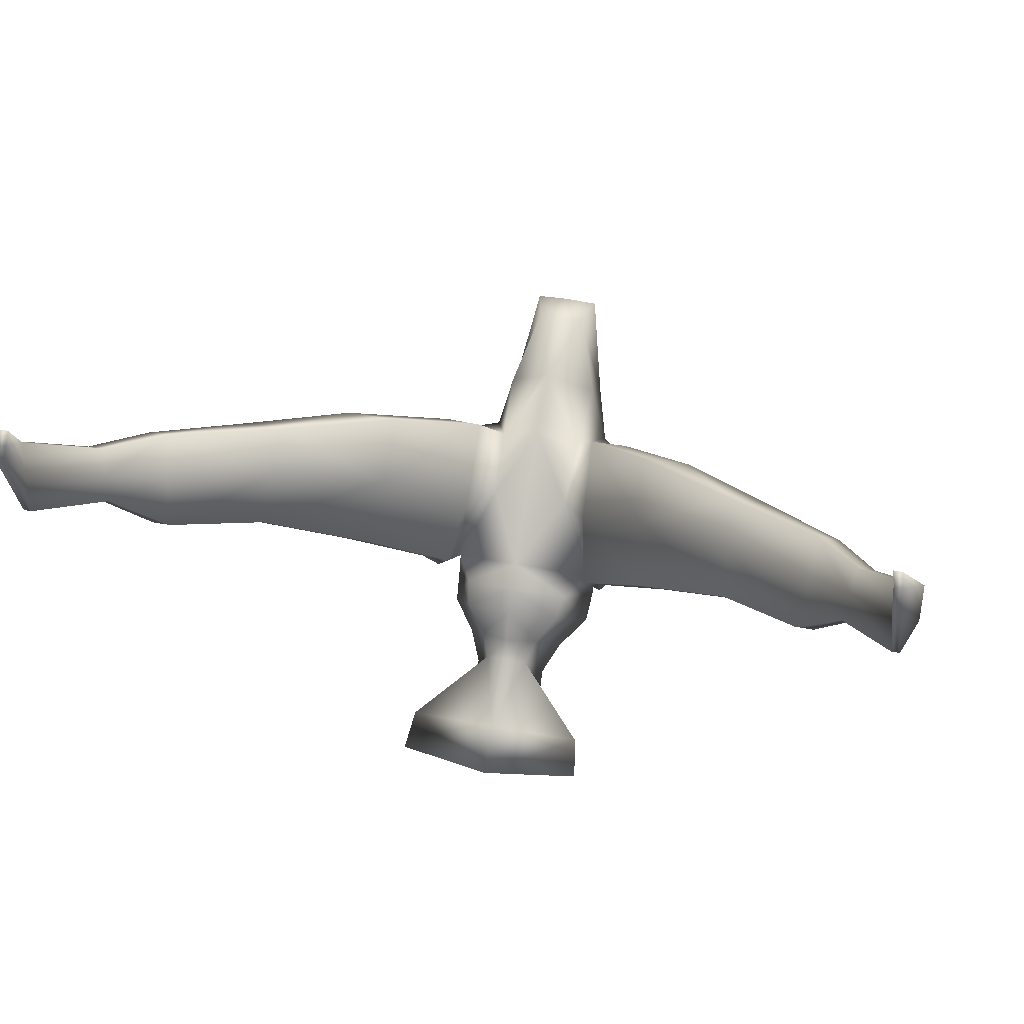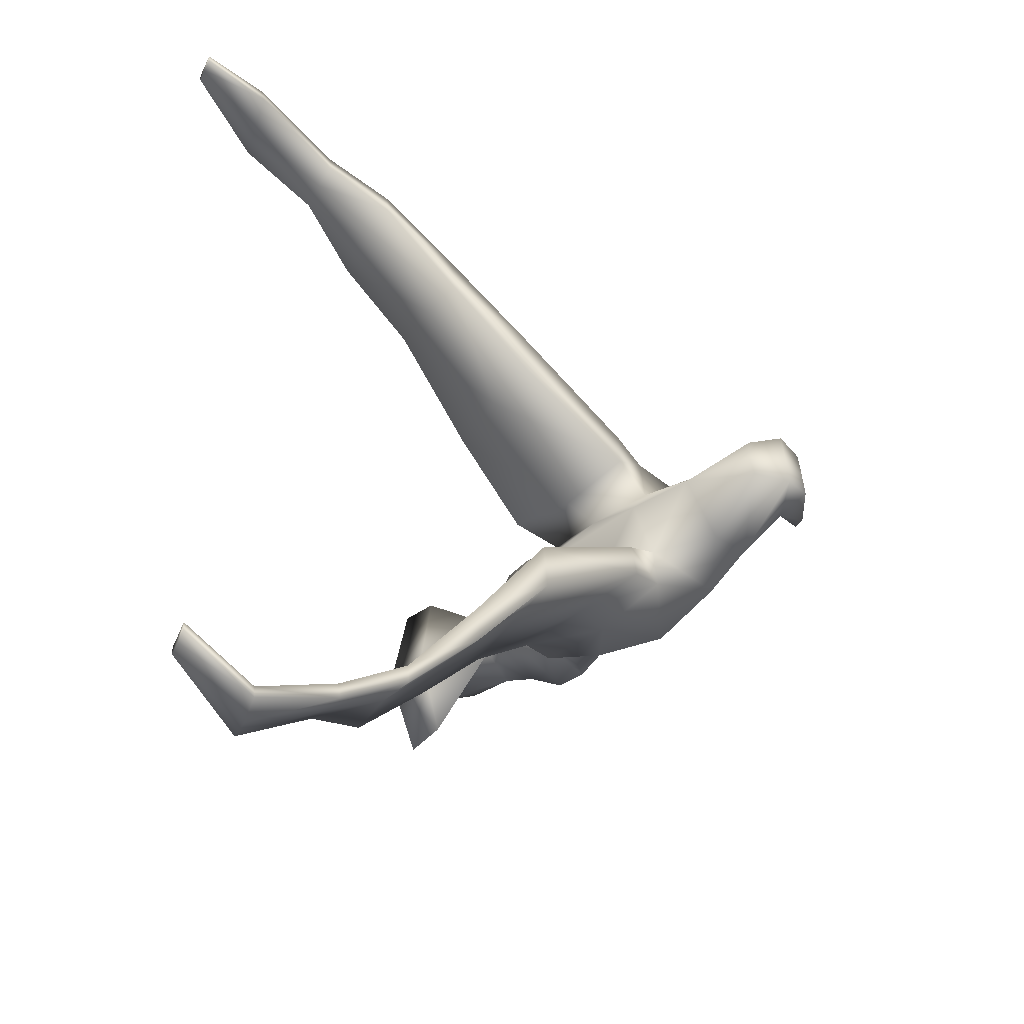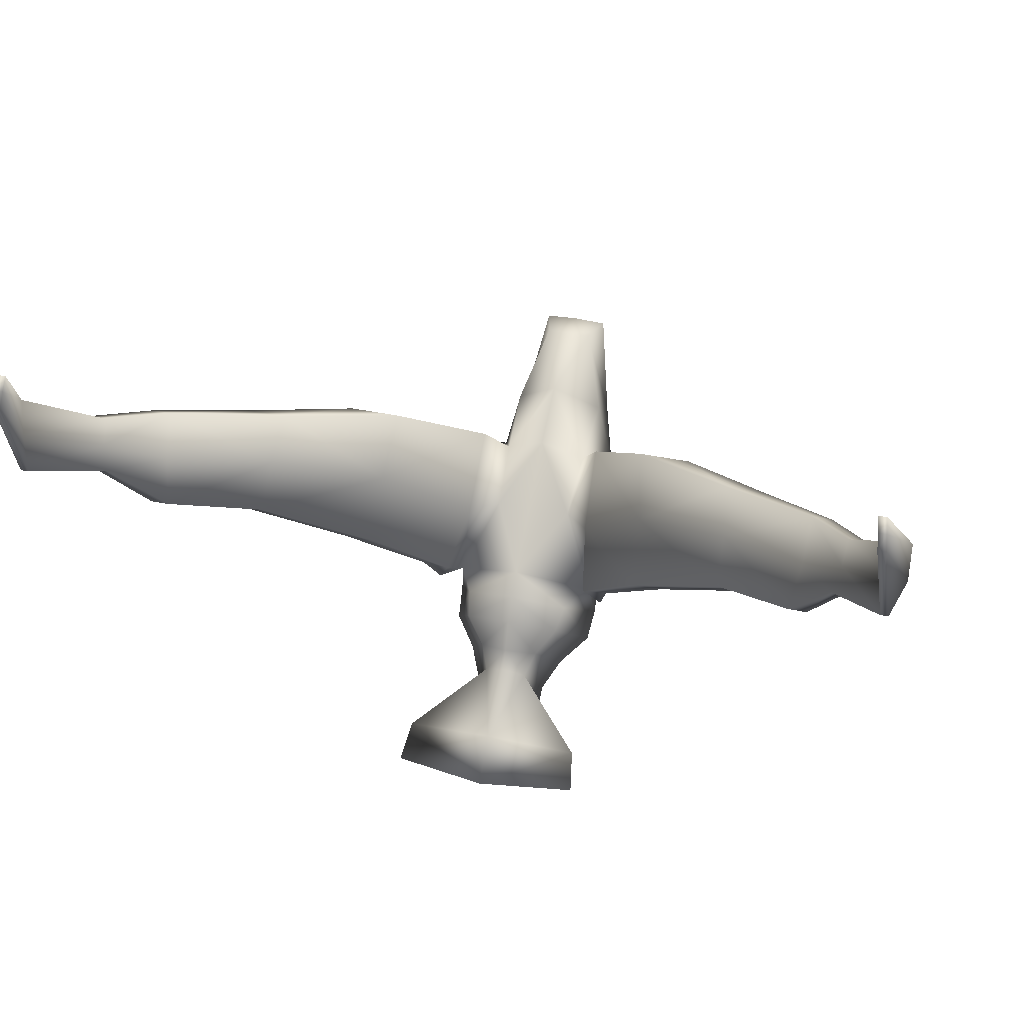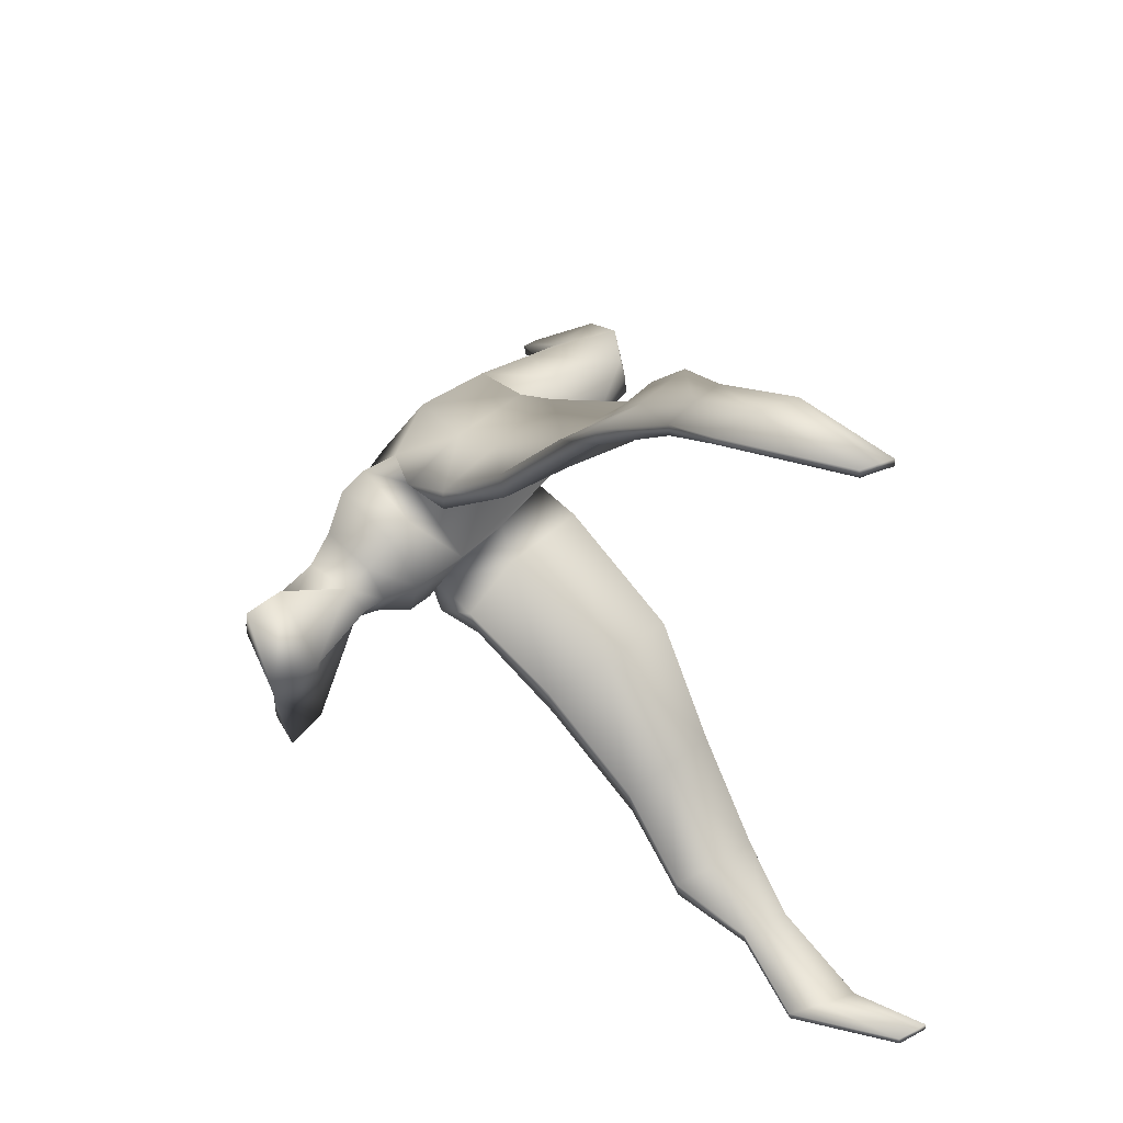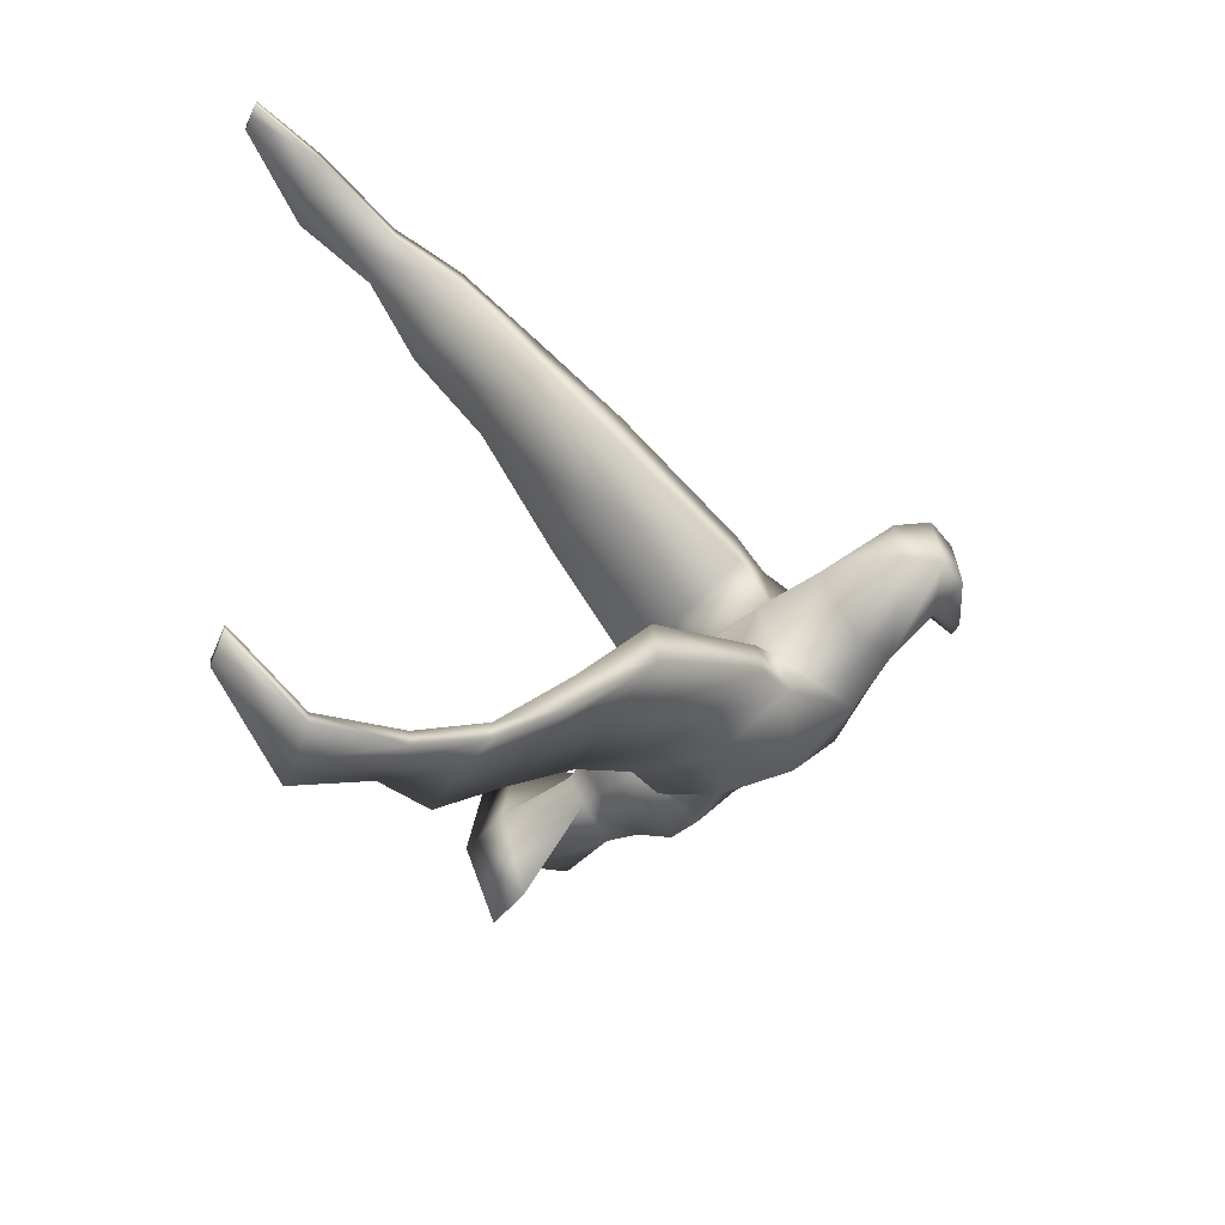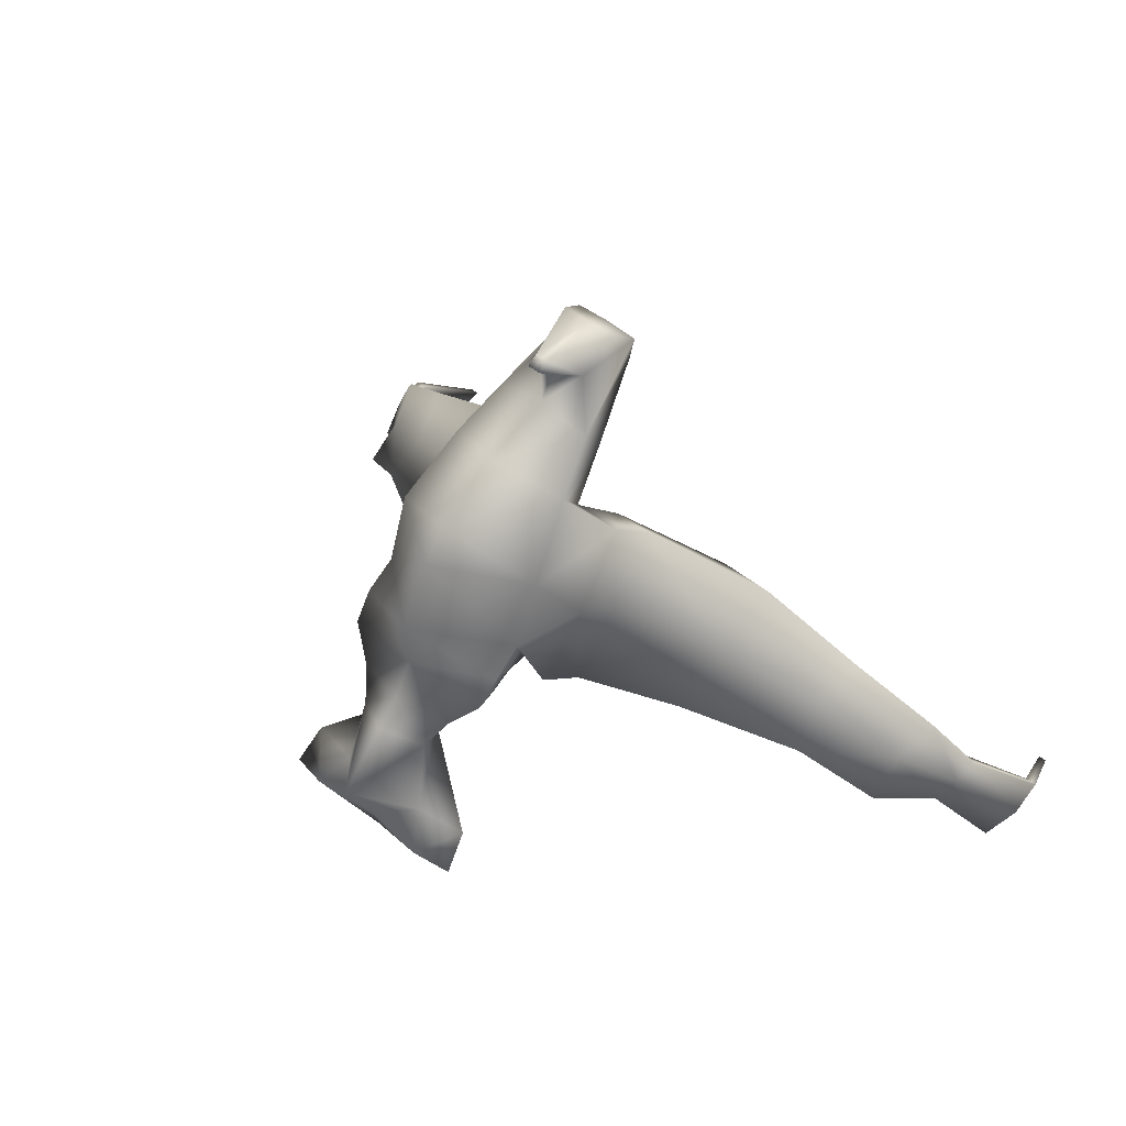
<metadata>
{"format":"obj","ext":"obj","renderer":"f3d","projection":"perspective","resolution":1024,"background":"white","views":[{"elev":44.9,"azim":-167.4,"up":"+Y"},{"elev":46.8,"azim":-93.8,"up":"+Y"},{"elev":38.6,"azim":-165.2,"up":"+Y"},{"elev":-42.4,"azim":97.9,"up":"+Z"},{"elev":37.3,"azim":-94.5,"up":"+Y"},{"elev":51.8,"azim":40.5,"up":"+Z"}]}
</metadata>
<code>
o Cube
v 0.04395 0.2009 0.3032
v 0.05118 0.2695 0.3455
v 0.08556 0.1976 0.168
v 0.04248 0.3245 0.2422
v 0.01157 0.1314 0.3446
v 0.01157 0.1513 0.3566
v 0.09118 0.1531 0.2277
v 0.05926 0.3155 0.3089
v 0.1333 -0.05219 -0.1262
v 0.1434 -0.08267 -0.05842
v 0.09223 -0.0908 -0.2277
v 0.1406 -0.1772 -0.1378
v 0.181 -0.3165 -0.4466
v 0.1147 -0.3323 -0.434
v 0.07885 0.1502 0.04824
v 0.1163 0.06922 0.1651
v 0 0.2677 0.1171
v 0 0.3279 0.2365
v 0 0.172 0.2971
v 0 0.27 0.3457
v 0 0.1314 0.3446
v 0 0.1513 0.3566
v 0 0.3185 0.3083
v 0 0.15 0.253
v 0 0.02043 -0.1938
v 0 -0.1425 0.1019
v 0 -0.05997 -0.2577
v 0 -0.1957 -0.1087
v 0 -0.3047 -0.487
v 0 -0.3145 -0.4433
v 0 0.02332 0.217
v 0 0.1997 0.01459
v 0.7638 0.7299 -0.8119
v 0.7564 0.781 -0.7893
v 0.6468 0.4856 -0.4457
v 0.1177 0.2119 -0.001628
v 0.1431 0.01167 -0.2066
v 0.6258 0.3413 -0.5372
v 0.1919 0.01943 -0.2114
v 0.1864 0.2113 0.001633
v 0.3395 0.3644 -0.1848
v 0.3216 0.1423 -0.3124
v 0.7485 0.7299 -0.8119
v 0.7416 0.781 -0.7893
v 0.5922 0.3413 -0.5372
v 0.6099 0.4856 -0.4457
v 0.2445 0.3644 -0.1848
v 0.2658 0.1423 -0.3124
v 0.06914 -0.2424 -0.2431
v 0.04019 -0.1801 -0.2809
v 0 -0.2803 -0.2169
v 0 -0.153 -0.3032
v 0.5055 0.4218 -0.3174
v 0.5005 0.27 -0.4248
v 0.434 0.4218 -0.3174
v 0.4484 0.27 -0.4248
v 0.798 0.6559 -0.6895
v 0.7767 0.5306 -0.7323
v 0.7629 0.5306 -0.7323
v 0.7761 0.6559 -0.6895
v 0.7172 0.5403 -0.5607
v 0.6926 0.4593 -0.6109
v 0.6694 0.4593 -0.6109
v 0.6855 0.5403 -0.5607
v 0.07284 0.08022 -0.05473
v 0.1458 -0.03663 0.0648
v 0 0.1047 -0.09413
v 0 -0.09927 0.1601
v 0.05681 -0.1406 -0.2528
v 0.09536 -0.2076 -0.1924
v 0 -0.2334 -0.1712
v 0 -0.1192 -0.281
v 0.08356 -0.2795 -0.3875
v 0 -0.3737 -0.3091
v 0 -0.2324 -0.421
v 0.1706 -0.2644 -0.3936
v 0.1454 -0.1385 -0.09266
v 0.1007 -0.05744 -0.1905
v 0 -0.01978 -0.2258
v 0 -0.2013 -0.01102
v 0.7606 0.7554 -0.8006
v 0.6052 0.4135 -0.4915
v 0.2607 0.2534 -0.2486
v 0.6263 0.4135 -0.4915
v 0.1224 0.09081 -0.1049
v 0.1907 0.1144 -0.1048
v 0.3285 0.2534 -0.2486
v 0.7461 0.7554 -0.8006
v 0.4864 0.3459 -0.3711
v 0.4441 0.3459 -0.3711
v 0.7722 0.5932 -0.7109
v 0.7992 0.5932 -0.7109
v 0.7082 0.4998 -0.5858
v 0.6816 0.4998 -0.5858
v 0.1716 -0.0495 -0.1645
v 0.1624 0.1509 0.0473
v 0.179 0.04195 -0.05811
v -0.04395 0.2009 0.3032
v -0.05118 0.2695 0.3455
v -0.08556 0.1976 0.168
v -0.04248 0.3245 0.2422
v -0.01157 0.1314 0.3446
v -0.01157 0.1513 0.3566
v -0.09118 0.1531 0.2277
v -0.05926 0.3155 0.3089
v -0.1333 -0.05219 -0.1262
v -0.1434 -0.08267 -0.05842
v -0.09223 -0.0908 -0.2277
v -0.1406 -0.1772 -0.1378
v -0.181 -0.3165 -0.4466
v -0.1147 -0.3323 -0.434
v -0.07885 0.1502 0.04824
v -0.1163 0.06922 0.1651
v -0.7638 0.7299 -0.8119
v -0.7564 0.781 -0.7893
v -0.6468 0.4856 -0.4457
v -0.1177 0.2119 -0.001628
v -0.1431 0.01167 -0.2066
v -0.6258 0.3413 -0.5372
v -0.1919 0.01943 -0.2114
v -0.1864 0.2113 0.001633
v -0.3395 0.3644 -0.1848
v -0.3216 0.1423 -0.3124
v -0.7485 0.7299 -0.8119
v -0.7416 0.781 -0.7893
v -0.5922 0.3413 -0.5372
v -0.6099 0.4856 -0.4457
v -0.2445 0.3644 -0.1848
v -0.2658 0.1423 -0.3124
v -0.06914 -0.2424 -0.2431
v -0.04019 -0.1801 -0.2809
v -0.5055 0.4218 -0.3174
v -0.5005 0.27 -0.4248
v -0.434 0.4218 -0.3174
v -0.4484 0.27 -0.4248
v -0.798 0.6559 -0.6895
v -0.7767 0.5306 -0.7323
v -0.7629 0.5306 -0.7323
v -0.7761 0.6559 -0.6895
v -0.7172 0.5403 -0.5607
v -0.6926 0.4593 -0.6109
v -0.6694 0.4593 -0.6109
v -0.6855 0.5403 -0.5607
v -0.07284 0.08022 -0.05473
v -0.1458 -0.03663 0.0648
v -0.05681 -0.1406 -0.2528
v -0.09536 -0.2076 -0.1924
v -0.08356 -0.2795 -0.3875
v -0.1706 -0.2644 -0.3936
v -0.1454 -0.1385 -0.09266
v -0.1007 -0.05744 -0.1905
v -0.7606 0.7554 -0.8006
v -0.6052 0.4135 -0.4915
v -0.2607 0.2534 -0.2486
v -0.6263 0.4135 -0.4915
v -0.1224 0.09081 -0.1049
v -0.1907 0.1144 -0.1048
v -0.3285 0.2534 -0.2486
v -0.7461 0.7554 -0.8006
v -0.4864 0.3459 -0.3711
v -0.4441 0.3459 -0.3711
v -0.7722 0.5932 -0.7109
v -0.7992 0.5932 -0.7109
v -0.7082 0.4998 -0.5858
v -0.6816 0.4998 -0.5858
v -0.1716 -0.0495 -0.1645
v -0.1624 0.1509 0.0473
v -0.179 0.04195 -0.05811
f 17 4 3
f 8 1 7
f 24 1 19
f 1 6 5
f 19 5 21
f 4 7 3
f 76 14 13
f 78 12 11
f 79 11 27
f 29 14 30
f 76 29 75
f 3 16 15
f 17 15 32
f 65 25 67
f 7 31 16
f 73 30 14
f 66 26 10
f 77 28 12
f 4 23 8
f 6 21 5
f 23 2 8
f 20 6 2
f 60 34 44
f 81 43 88
f 56 83 90
f 92 33 81
f 60 88 91
f 54 84 89
f 53 46 55
f 40 47 36
f 86 42 87
f 39 48 42
f 54 45 38
f 59 33 58
f 48 85 83
f 71 49 70
f 72 50 52
f 69 49 50
f 42 56 54
f 41 55 47
f 87 54 89
f 45 90 82
f 62 59 58
f 64 91 94
f 93 58 92
f 61 60 64
f 35 64 46
f 84 62 93
f 46 94 82
f 38 63 62
f 16 68 66
f 65 32 15
f 11 70 69
f 27 69 72
f 28 70 12
f 49 74 73
f 50 75 52
f 50 73 76
f 10 80 77
f 25 78 79
f 9 77 78
f 82 63 45
f 35 93 61
f 61 92 57
f 94 59 63
f 46 90 55
f 41 89 53
f 83 36 47
f 40 87 41
f 53 84 35
f 91 43 59
f 57 81 34
f 55 83 47
f 34 88 44
f 36 65 15
f 85 9 65
f 39 97 95
f 86 96 97
f 95 37 39
f 36 15 96
f 15 16 96
f 9 95 10
f 10 97 66
f 66 97 96
f 16 66 96
f 40 36 96
f 17 101 18
f 98 105 104
f 24 98 104
f 98 103 99
f 19 102 98
f 104 101 100
f 149 111 148
f 151 109 150
f 79 108 151
f 29 111 110
f 29 149 75
f 100 113 104
f 17 112 100
f 144 25 106
f 104 31 24
f 148 30 74
f 145 26 68
f 150 28 80
f 101 23 18
f 21 103 102
f 99 23 105
f 103 20 99
f 139 115 136
f 124 152 159
f 154 135 161
f 163 114 137
f 159 139 162
f 155 133 160
f 127 132 134
f 128 121 117
f 157 123 120
f 120 129 118
f 133 126 135
f 114 138 137
f 156 129 154
f 130 71 147
f 72 131 146
f 146 130 147
f 123 135 129
f 134 122 128
f 158 133 123
f 161 126 153
f 141 138 142
f 162 143 165
f 164 137 141
f 139 140 143
f 143 116 127
f 155 141 119
f 165 127 153
f 119 142 126
f 113 68 31
f 32 144 112
f 108 147 109
f 27 146 108
f 147 28 109
f 130 74 51
f 75 131 52
f 131 148 130
f 107 80 26
f 25 151 106
f 106 150 107
f 142 153 126
f 116 164 155
f 140 163 164
f 138 165 142
f 127 161 153
f 122 160 158
f 117 154 128
f 121 158 157
f 132 155 160
f 124 162 138
f 136 152 163
f 134 154 161
f 159 115 125
f 117 144 156
f 106 156 144
f 120 168 157
f 157 167 121
f 118 166 120
f 117 167 112
f 112 167 113
f 106 107 166
f 168 107 145
f 145 167 168
f 113 167 145
f 121 167 117
f 17 18 4
f 8 2 1
f 24 7 1
f 1 2 6
f 19 1 5
f 4 8 7
f 76 73 14
f 78 77 12
f 79 78 11
f 29 13 14
f 76 13 29
f 3 7 16
f 17 3 15
f 65 9 25
f 7 24 31
f 73 74 30
f 66 68 26
f 77 80 28
f 4 18 23
f 6 22 21
f 23 20 2
f 20 22 6
f 60 57 34
f 81 33 43
f 56 48 83
f 92 58 33
f 60 44 88
f 54 38 84
f 53 35 46
f 40 41 47
f 86 39 42
f 39 37 48
f 54 56 45
f 59 43 33
f 48 37 85
f 71 51 49
f 72 69 50
f 69 70 49
f 42 48 56
f 41 53 55
f 87 42 54
f 45 56 90
f 62 63 59
f 64 60 91
f 93 62 58
f 61 57 60
f 35 61 64
f 84 38 62
f 46 64 94
f 38 45 63
f 16 31 68
f 65 67 32
f 11 12 70
f 27 11 69
f 28 71 70
f 49 51 74
f 50 76 75
f 50 49 73
f 10 26 80
f 25 9 78
f 9 10 77
f 82 94 63
f 35 84 93
f 61 93 92
f 94 91 59
f 46 82 90
f 41 87 89
f 83 85 36
f 40 86 87
f 53 89 84
f 91 88 43
f 57 92 81
f 55 90 83
f 34 81 88
f 36 85 65
f 85 37 9
f 39 86 97
f 86 40 96
f 95 9 37
f 10 95 97
f 17 100 101
f 98 99 105
f 24 19 98
f 98 102 103
f 19 21 102
f 104 105 101
f 149 110 111
f 151 108 109
f 79 27 108
f 29 30 111
f 29 110 149
f 100 112 113
f 17 32 112
f 144 67 25
f 104 113 31
f 148 111 30
f 145 107 26
f 150 109 28
f 101 105 23
f 21 22 103
f 99 20 23
f 103 22 20
f 139 125 115
f 124 114 152
f 154 129 135
f 163 152 114
f 159 125 139
f 155 119 133
f 127 116 132
f 128 122 121
f 157 158 123
f 120 123 129
f 133 119 126
f 114 124 138
f 156 118 129
f 130 51 71
f 72 52 131
f 146 131 130
f 123 133 135
f 134 132 122
f 158 160 133
f 161 135 126
f 141 137 138
f 162 139 143
f 164 163 137
f 139 136 140
f 143 140 116
f 155 164 141
f 165 143 127
f 119 141 142
f 113 145 68
f 32 67 144
f 108 146 147
f 27 72 146
f 147 71 28
f 130 148 74
f 75 149 131
f 131 149 148
f 107 150 80
f 25 79 151
f 106 151 150
f 142 165 153
f 116 140 164
f 140 136 163
f 138 162 165
f 127 134 161
f 122 132 160
f 117 156 154
f 121 122 158
f 132 116 155
f 124 159 162
f 136 115 152
f 134 128 154
f 159 152 115
f 117 112 144
f 106 118 156
f 120 166 168
f 157 168 167
f 118 106 166
f 168 166 107

</code>
